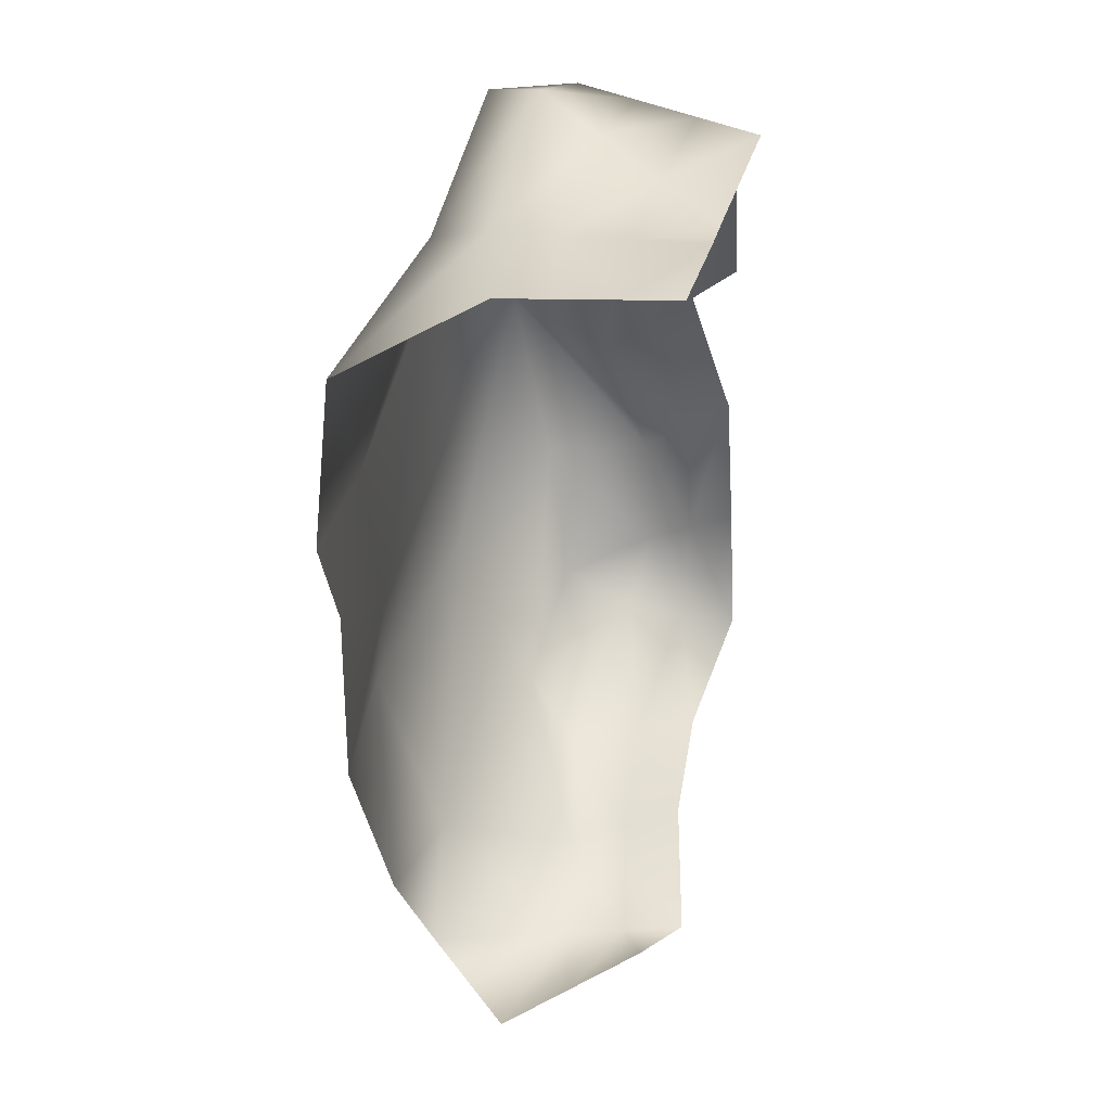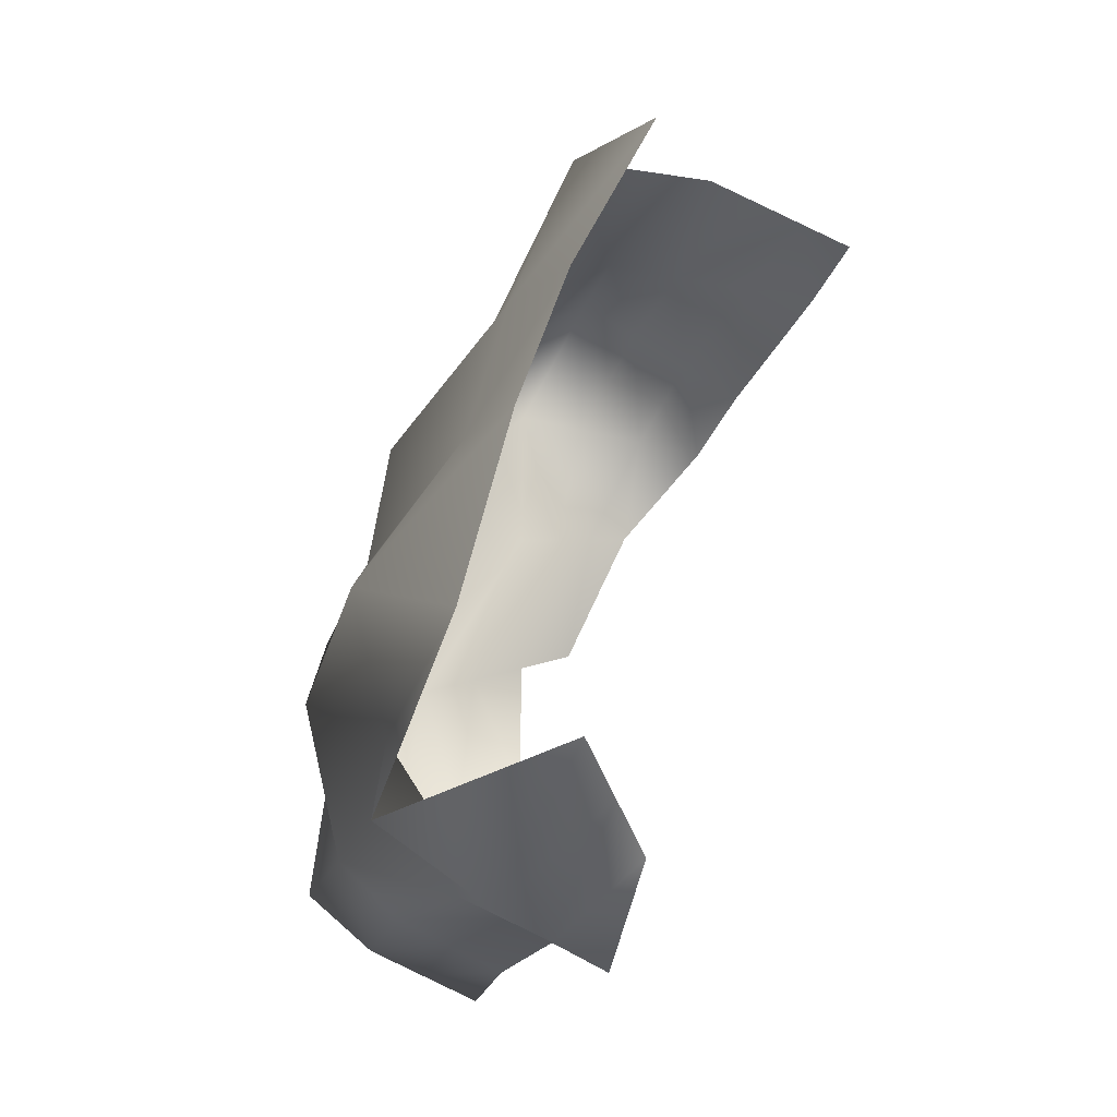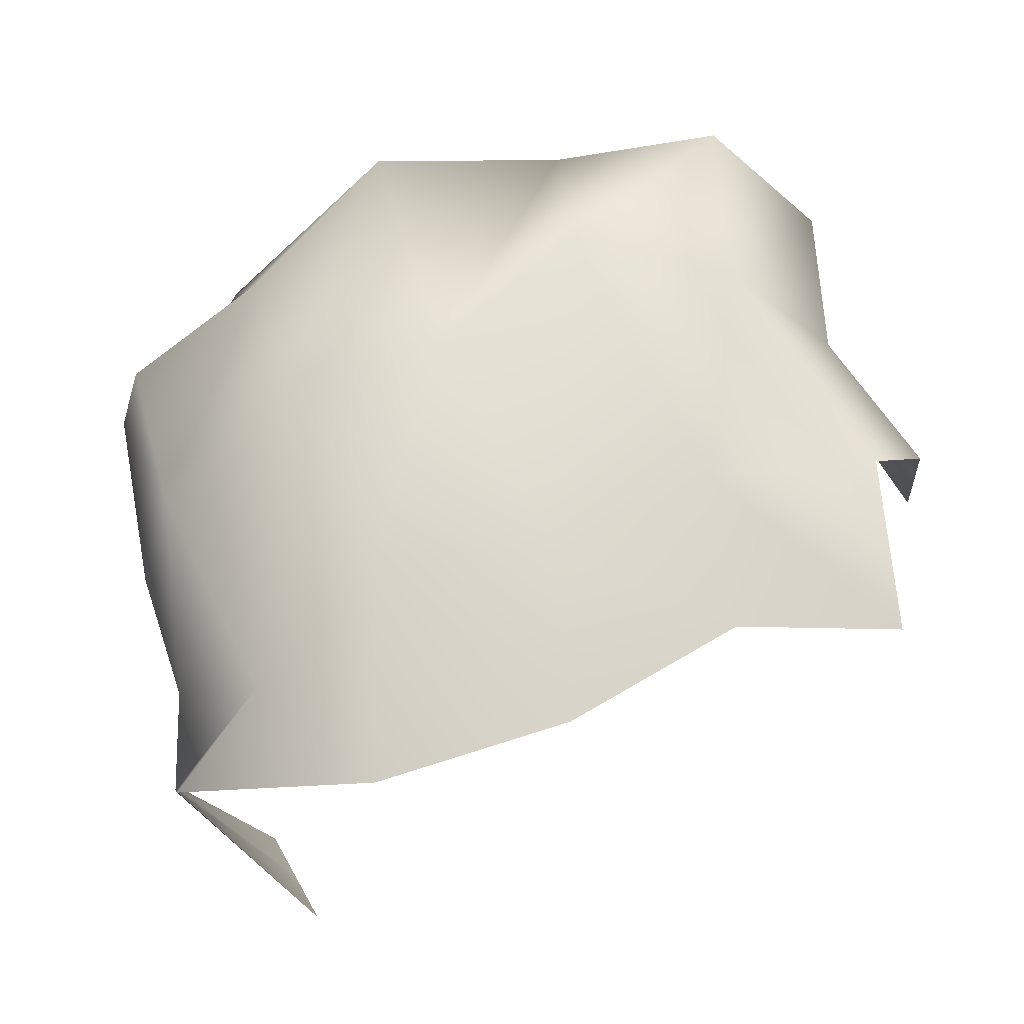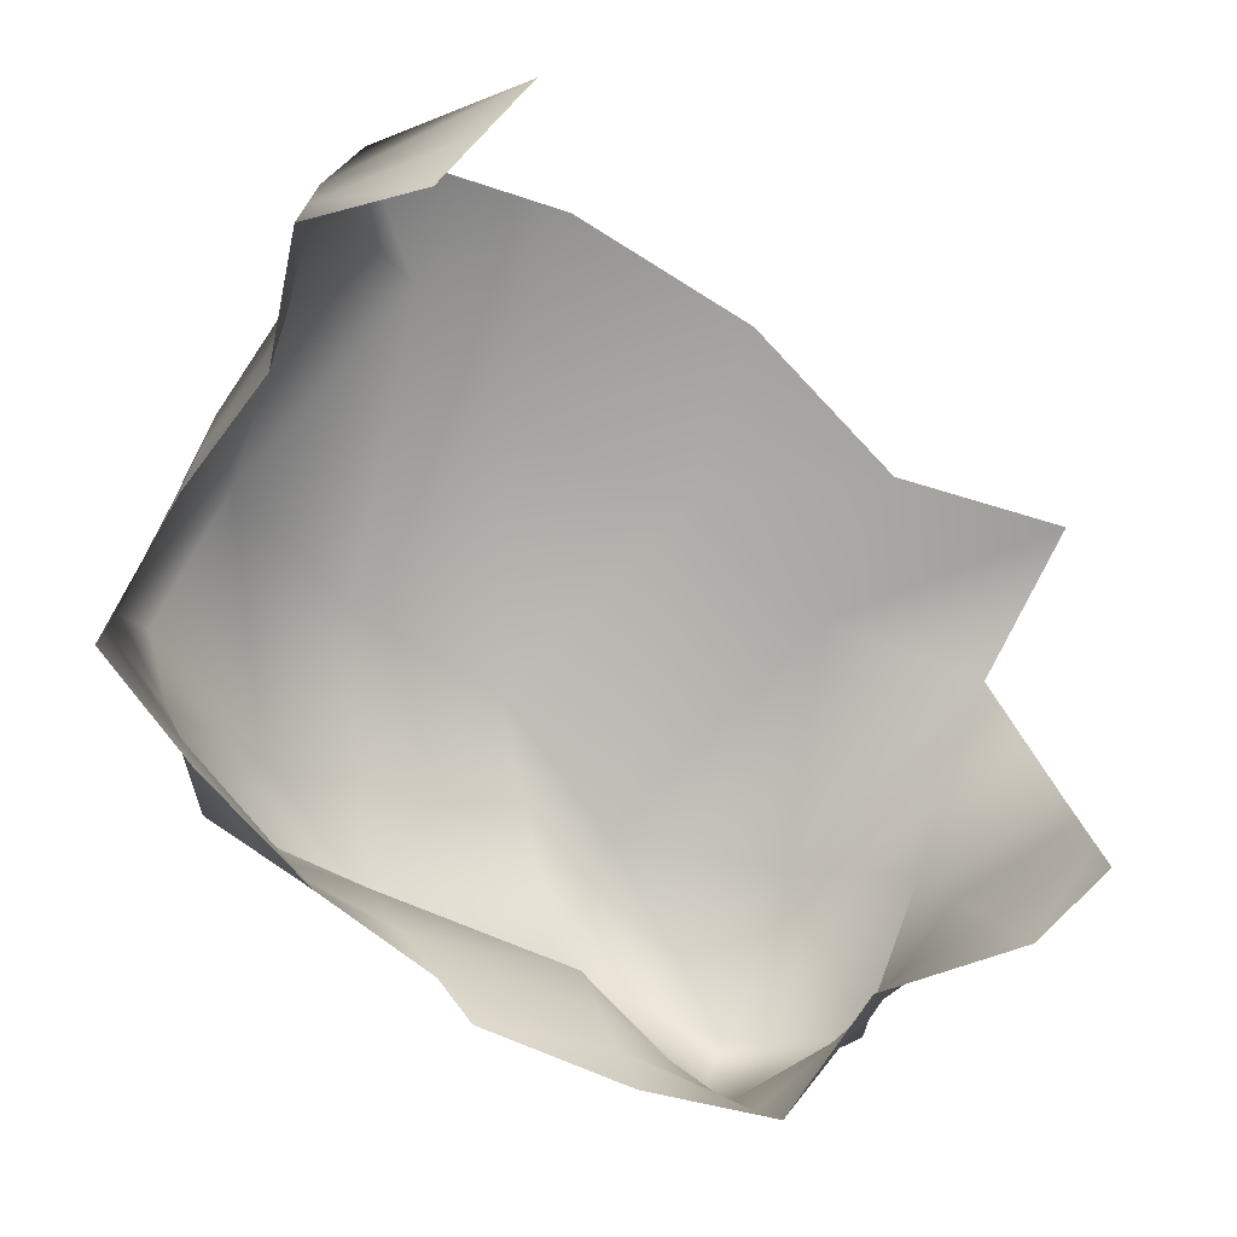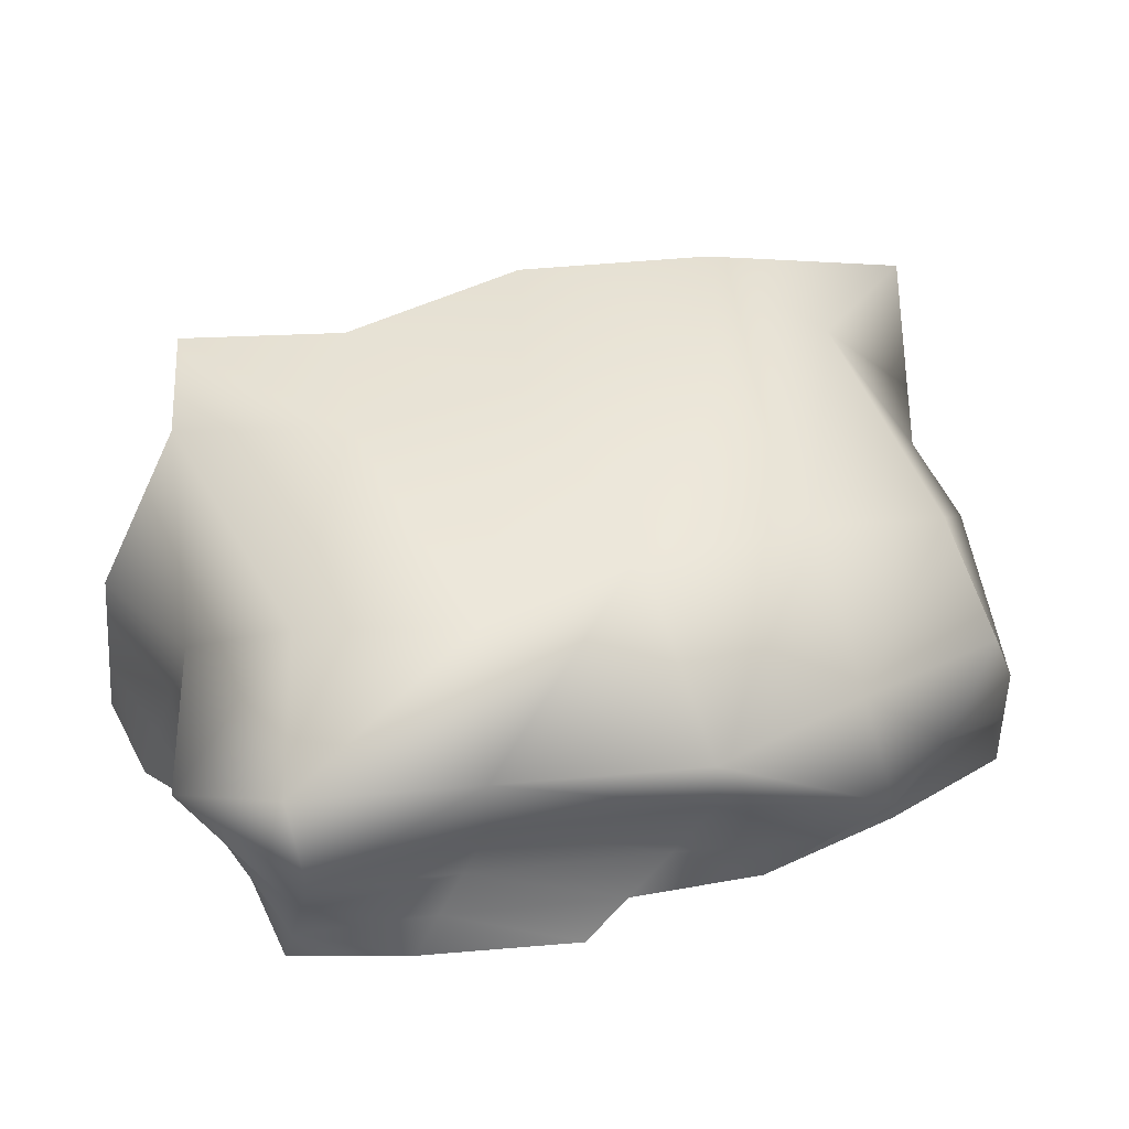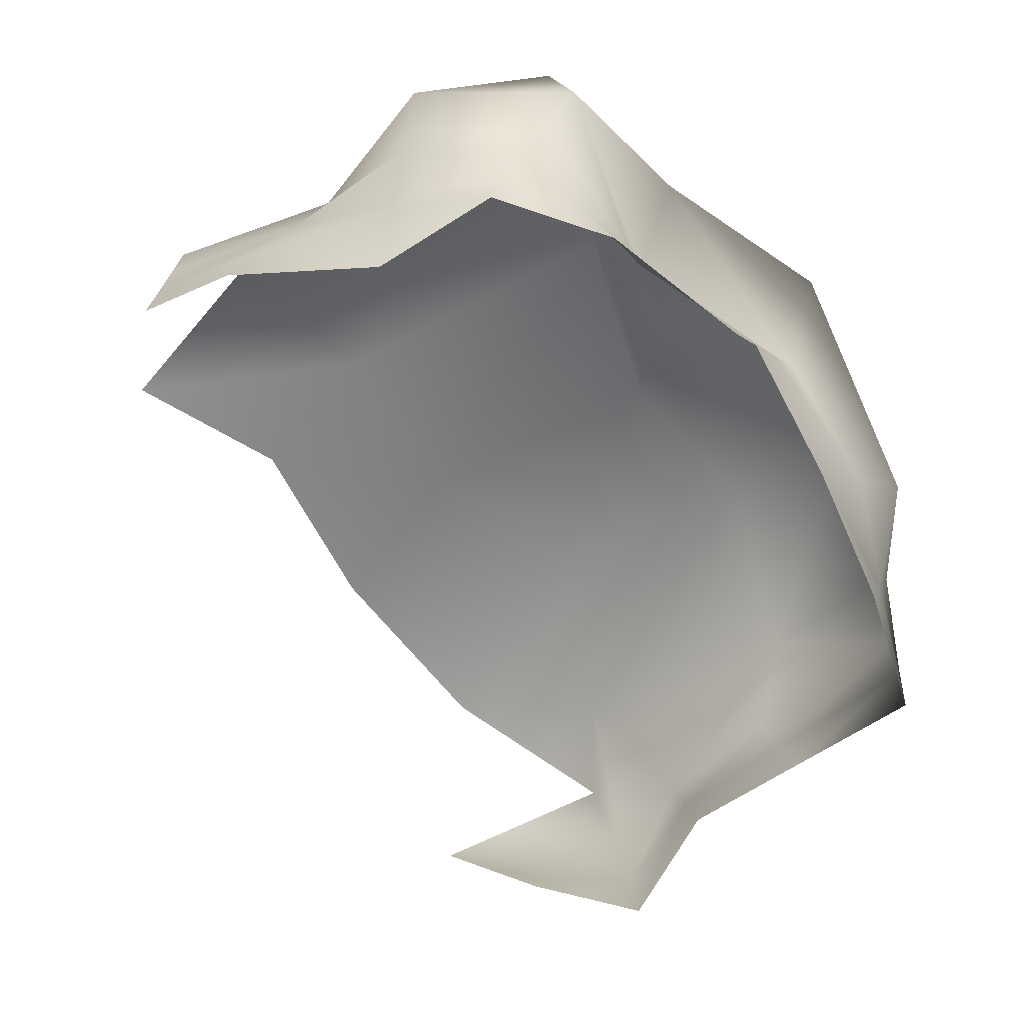
<metadata>
{"format":"obj","ext":"obj","renderer":"f3d","projection":"perspective","resolution":1024,"background":"white","views":[{"elev":15.1,"azim":-81.8,"up":"+Z"},{"elev":-59.1,"azim":-122.0,"up":"+Z"},{"elev":75.5,"azim":-143.0,"up":"+Y"},{"elev":-73.1,"azim":-159.0,"up":"+Y"},{"elev":40.7,"azim":39.4,"up":"+Y"},{"elev":-64.0,"azim":3.8,"up":"+Y"}]}
</metadata>
<code>
g RM_Psurf207
v -2975 -1125 -2.436e+04
v -2946 -1116 -2.432e+04
v -2940 -1130 -2.436e+04
v -2942 -1128 -2.439e+04
v -2981 -1151 -2.439e+04
v -2942 -1128 -2.439e+04
v -2935 -1159 -2.439e+04
v -2866 -1167 -2.433e+04
v -2865 -1150 -2.432e+04
v -2868 -1172 -2.431e+04
v -2936 -1162 -2.418e+04
v -2942 -1143 -2.419e+04
v -2972 -1159 -2.418e+04
v -2936 -1162 -2.418e+04
v -2924 -1170 -2.422e+04
v -2915 -1143 -2.421e+04
v -2942 -1143 -2.419e+04
v -2866 -1167 -2.433e+04
v -2897 -1157 -2.436e+04
v -2892 -1144 -2.434e+04
v -2865 -1150 -2.432e+04
v -2933 -1173 -2.439e+04
v -2969 -1165 -2.439e+04
v -2980 -1198 -2.421e+04
v -2978 -1185 -2.42e+04
v -3007 -1183 -2.421e+04
v -3013 -1199 -2.421e+04
v -2955 -1204 -2.419e+04
v -2949 -1190 -2.419e+04
v -3002 -1122 -2.433e+04
v -2976 -1124 -2.43e+04
v -3049 -1127 -2.426e+04
v -3022 -1124 -2.424e+04
v -2994 -1124 -2.426e+04
v -3019 -1125 -2.429e+04
v -2889 -1163 -2.425e+04
v -2882 -1139 -2.424e+04
v -2875 -1147 -2.428e+04
v -2865 -1171 -2.428e+04
v -2894 -1174 -2.425e+04
v -2876 -1182 -2.428e+04
v -2943 -1176 -2.419e+04
v -2926 -1179 -2.422e+04
v -2995 -1151 -2.421e+04
v -2967 -1134 -2.422e+04
v -3022 -1124 -2.424e+04
v -3029 -1158 -2.422e+04
v -2967 -1134 -2.422e+04
v -2934 -1126 -2.423e+04
v -2942 -1143 -2.419e+04
v -2915 -1143 -2.421e+04
v -2901 -1128 -2.43e+04
v -2892 -1144 -2.434e+04
v -2875 -1147 -2.428e+04
v -2865 -1150 -2.432e+04
v -2921 -1159 -2.437e+04
v -2940 -1130 -2.436e+04
v -3030 -1170 -2.422e+04
v -3001 -1167 -2.421e+04
v -2895 -1172 -2.435e+04
v -2919 -1172 -2.437e+04
v -2866 -1180 -2.433e+04
v -2924 -1128 -2.427e+04
v -2882 -1139 -2.424e+04
v -2875 -1147 -2.428e+04
v -2882 -1139 -2.424e+04
v -2933 -1173 -2.439e+04
v -2932 -1187 -2.439e+04
v -2957 -1180 -2.438e+04
v -2969 -1165 -2.439e+04
v -2932 -1187 -2.439e+04
v -2916 -1185 -2.436e+04
v -2975 -1172 -2.419e+04
v -2943 -1176 -2.419e+04
v -2871 -1183 -2.43e+04
v -2886 -1193 -2.427e+04
v -2874 -1194 -2.43e+04
v -2867 -1194 -2.433e+04
v -2866 -1180 -2.433e+04
v -2949 -1190 -2.419e+04
v -2928 -1188 -2.421e+04
v -2955 -1204 -2.419e+04
v -2930 -1197 -2.421e+04
v -2867 -1194 -2.433e+04
v -2892 -1186 -2.435e+04
v -2899 -1185 -2.424e+04
v -2905 -1196 -2.423e+04
v -3031 -1183 -2.422e+04
v -3032 -1196 -2.422e+04
f 69 67 68
f 67 69 70
f 83 87 81
f 86 81 87
f 81 86 43
f 40 43 86
f 43 40 15
f 36 15 40
f 15 36 16
f 37 16 36
f 82 83 80
f 81 80 83
f 80 81 42
f 43 42 81
f 42 43 14
f 15 14 43
f 14 15 16
f 16 17 14
f 86 76 40
f 41 40 76
f 40 41 36
f 39 36 41
f 36 39 37
f 38 37 39
f 9 38 10
f 39 10 38
f 10 39 75
f 41 75 39
f 75 41 76
f 8 9 10
f 79 10 75
f 10 79 8
f 75 78 79
f 78 75 77
f 76 77 75
f 85 62 84
f 62 85 60
f 72 60 85
f 60 72 61
f 71 61 72
f 61 71 22
f 60 18 62
f 18 60 19
f 61 19 60
f 19 61 56
f 22 56 61
f 56 22 7
f 23 7 22
f 7 23 5
f 5 6 7
f 57 7 6
f 7 57 56
f 20 56 57
f 56 20 19
f 18 19 20
f 20 21 18
f 44 45 46
f 45 44 13
f 73 13 44
f 13 73 74
f 29 74 73
f 74 11 13
f 12 13 11
f 13 12 45
f 28 29 25
f 73 25 29
f 25 73 59
f 44 59 73
f 59 44 47
f 46 47 44
f 25 24 28
f 59 26 25
f 24 25 26
f 26 27 24
f 27 26 88
f 59 88 26
f 88 59 58
f 47 58 59
f 88 89 27
f 53 3 52
f 2 52 3
f 52 2 63
f 31 63 2
f 63 31 49
f 34 49 31
f 49 34 48
f 33 48 34
f 53 52 54
f 54 55 53
f 34 32 33
f 32 34 35
f 31 35 34
f 35 31 30
f 2 30 31
f 30 2 1
f 3 1 2
f 1 3 4
f 66 63 51
f 49 51 63
f 51 49 50
f 48 50 49
f 52 64 65
f 64 52 63

</code>
